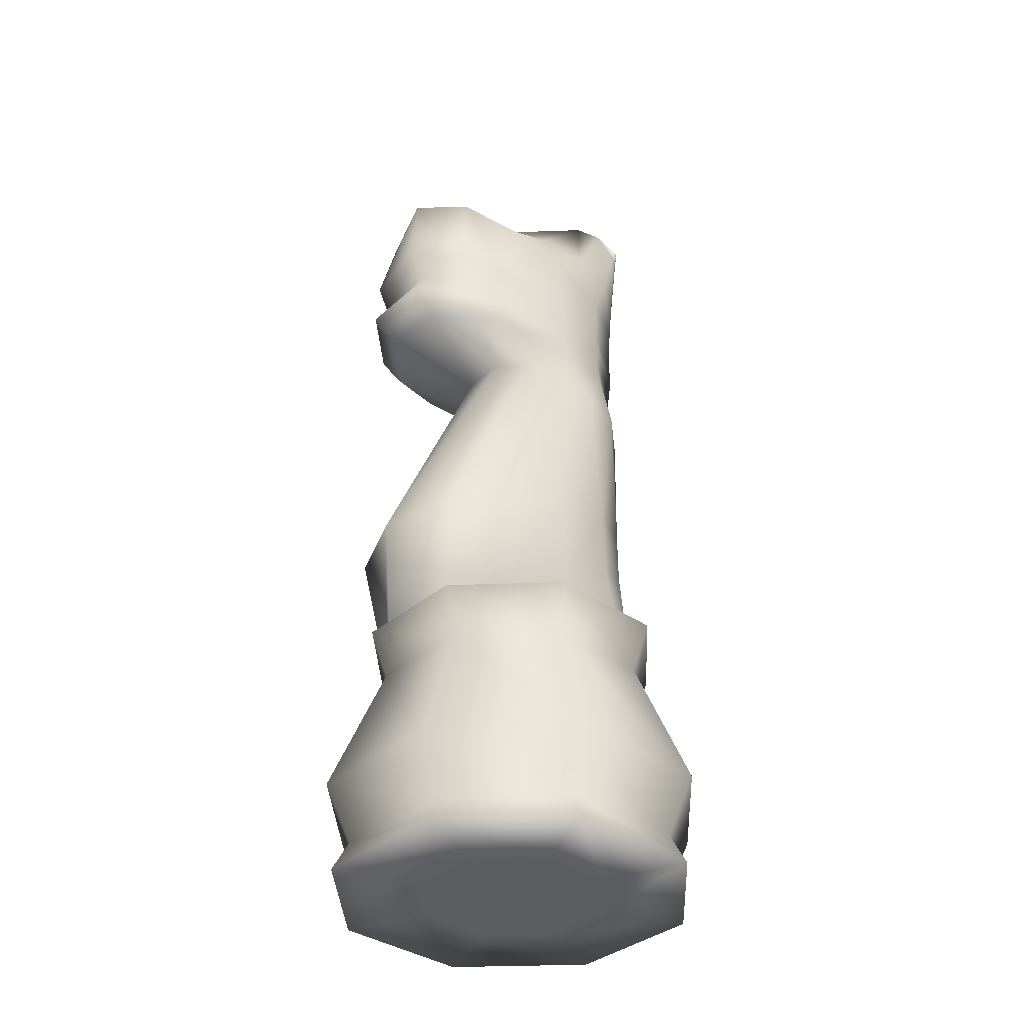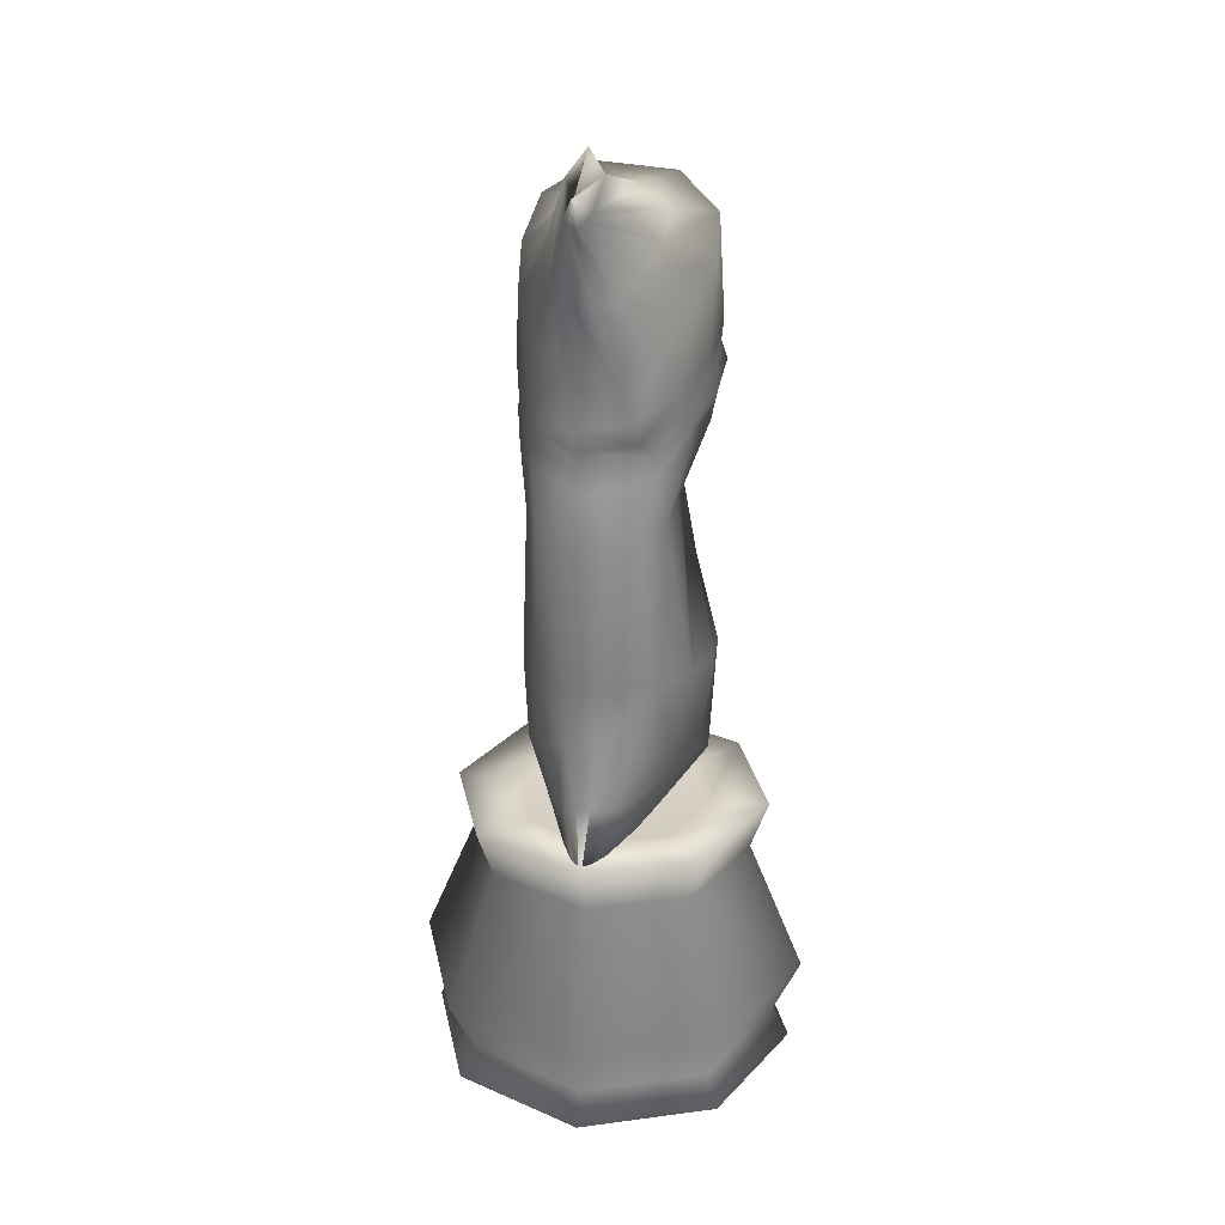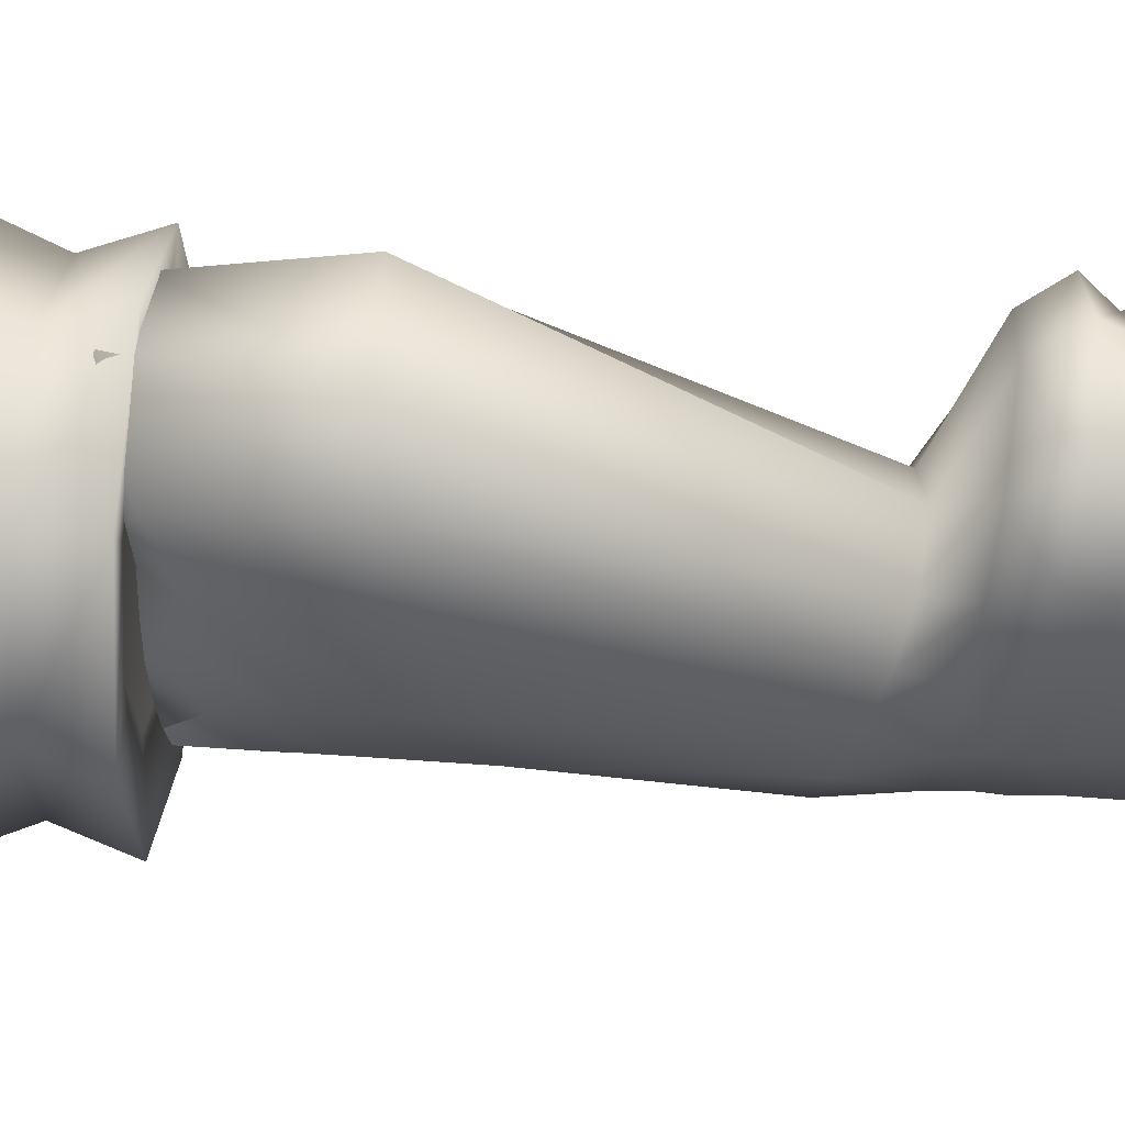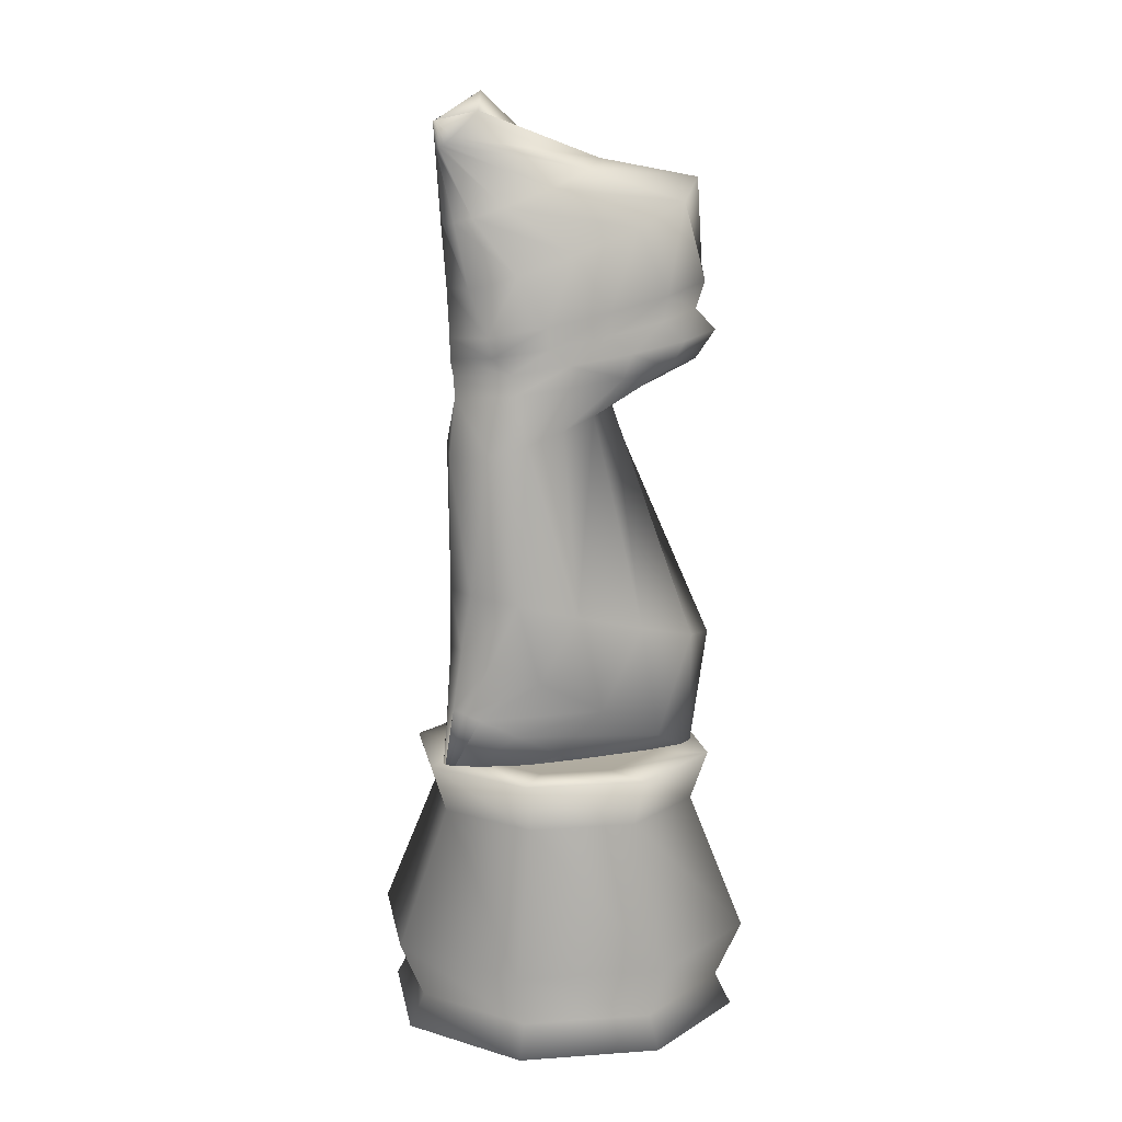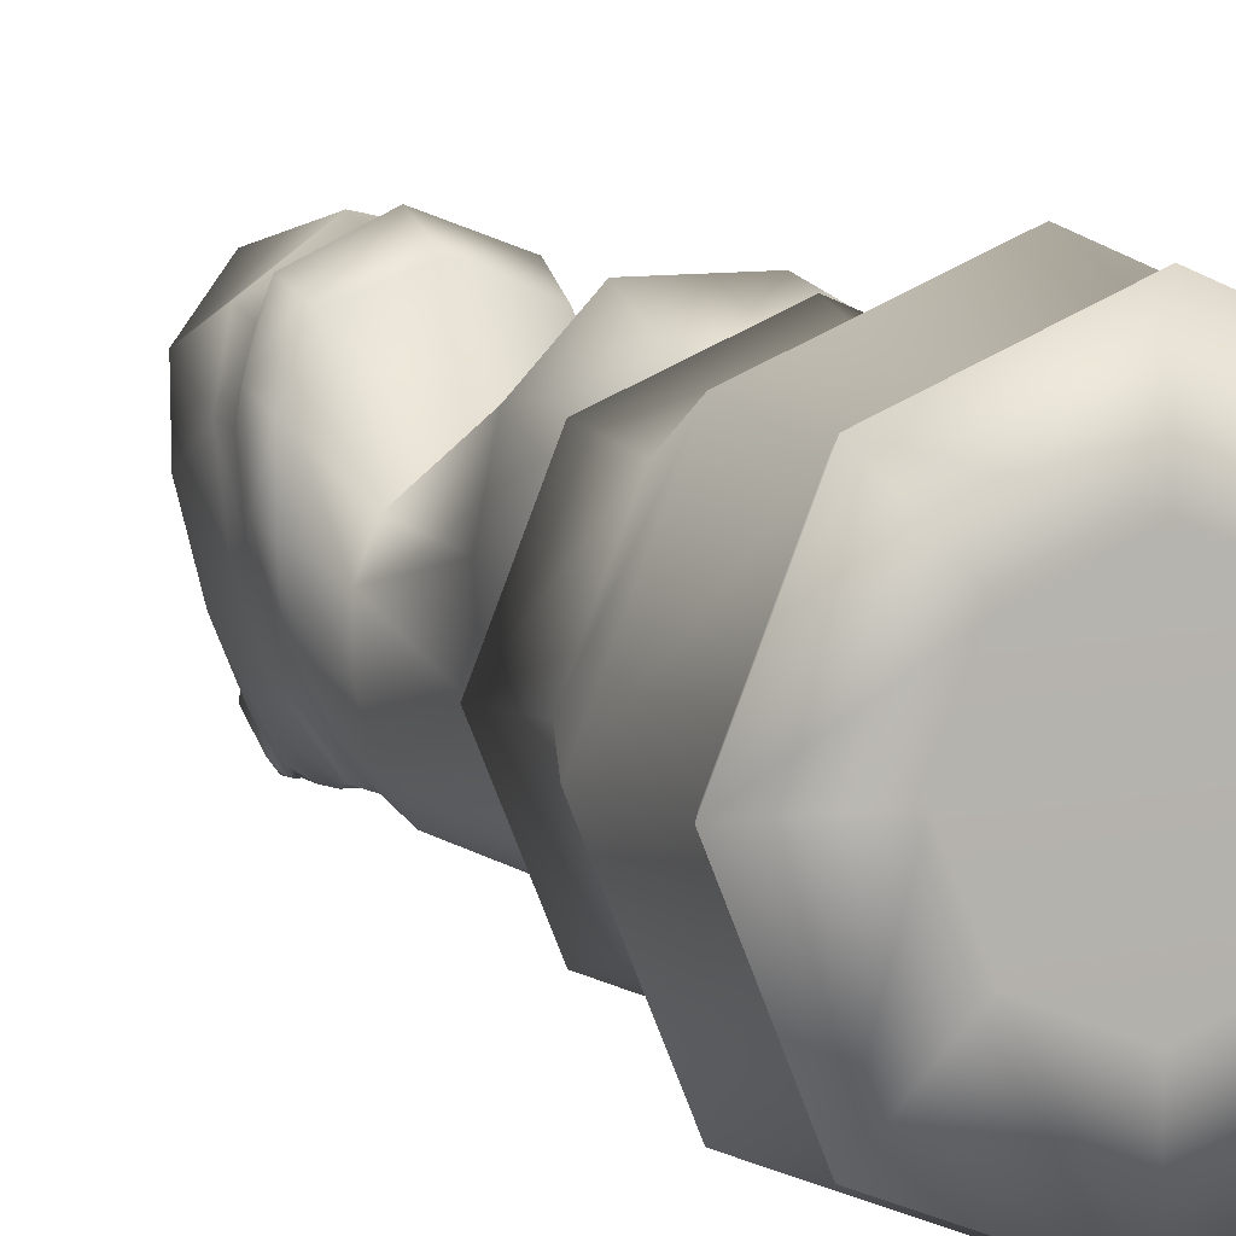
<metadata>
{"format":"obj","ext":"obj","renderer":"f3d","projection":"perspective","resolution":1024,"background":"white","views":[{"elev":-36.3,"azim":70.1,"up":"+Y"},{"elev":27.4,"azim":-169.0,"up":"+Y"},{"elev":45.1,"azim":94.1,"up":"+Z"},{"elev":11.9,"azim":-122.2,"up":"+Y"},{"elev":7.9,"azim":-24.3,"up":"+Z"}]}
</metadata>
<code>
v -0.2051 -0.2827 -0.005606
v -0.1945 -0.3774 -0.005606
v -0.177 -0.3441 -0.005606
v -0.1647 -0.08715 -0.005606
v -0.1463 -0.1398 -0.005606
v -0.1451 -0.2827 -0.1504
v -0.1451 -0.2827 0.1392
v -0.1376 -0.3774 -0.143
v -0.1376 -0.3774 0.1318
v -0.1252 -0.3441 -0.1306
v -0.1252 -0.3441 0.1194
v -0.1166 -0.08715 -0.1219
v -0.1166 -0.08715 0.1107
v -0.1035 -0.1398 -0.1089
v -0.1035 -0.1398 0.09765
v -0.1007 -0.3783 -0.005606
v -0.09982 -0.09242 -0.005606
v -0.09848 0.05831 0.03541
v -0.09718 0.3522 0.02048
v -0.09695 0.362 0.08751
v -0.09558 0.4098 0.06658
v -0.09355 0.481 0.03025
v -0.09333 0.3833 0.06204
v -0.09259 0.3267 0.01358
v -0.09247 0.3954 -0.003502
v -0.0917 0.0413 0.1046
v -0.09163 0.3714 -0.003357
v -0.08984 -0.06637 0.06334
v -0.08933 0.3338 0.07419
v -0.08893 -0.02874 -0.008617
v -0.08704 0.07669 -0.03867
v -0.08546 0.5063 0.09405
v -0.08417 0.4547 -0.03951
v -0.08345 0.3423 -0.04678
v -0.08224 0.3191 -0.04854
v -0.07991 0.4225 0.1249
v -0.07772 0.3936 0.115
v -0.07656 0.3601 -0.06611
v -0.07642 0.3703 0.142
v -0.07536 0.382 -0.06898
v -0.07317 0.2734 -0.04884
v -0.07155 0.006979 -0.07676
v -0.07129 -0.3783 -0.07661
v -0.07129 -0.3783 0.0654
v -0.07067 -0.09242 -0.07599
v -0.07067 -0.09242 0.06478
v -0.06765 0.2609 -0.08998
v -0.06764 0.2861 -0.007446
v -0.0648 0.3391 0.1246
v -0.06364 -0.09731 0.1229
v -0.06263 0.09148 -0.09821
v -0.06212 0.4331 -0.09705
v -0.0617 0.3127 -0.09883
v -0.05797 0.334 -0.1024
v -0.05614 0.5214 -0.05216
v -0.0541 0.5392 -0.004258
v -0.05248 -0.08348 -0.03642
v -0.04931 0.2966 0.02638
v -0.0485 0.2504 -0.1242
v -0.04611 0.3506 -0.1177
v -0.04609 -0.05568 -0.08947
v -0.04573 0.02819 0.1596
v -0.04455 0.5027 -0.1014
v -0.04439 0.02967 -0.12
v -0.0418 0.3711 -0.1208
v -0.03768 0.5303 0.1445
v -0.03746 -0.1066 0.00817
v -0.03028 -0.03634 -0.1264
v -0.02823 0.4917 -0.1297
v -0.02475 0.4194 -0.1325
v -0.02385 0.09995 -0.1324
v -0.02097 0.5508 0.02908
v -0.01834 -0.03009 -0.1386
v -0.01557 0.5986 -0.1138
v -0.01325 0.403 0.1527
v -0.01259 0.4346 0.1692
v -0.01199 0.4867 -0.1414
v -0.01118 0.03874 -0.1372
v -0.009211 0.5723 -0.1402
v -0.005004 -0.0272 -0.1443
v -0.004787 0.5658 -0.1467
v -0.004259 0.3761 0.1745
v -0.002715 0.3069 -0.1374
v -0.002098 0.3034 0.04644
v -0.001841 0.5632 -0.1492
v -0.0002778 -0.2827 -0.2104
v -0.0002778 -0.3774 -0.1999
v -0.0002778 -0.3441 -0.1823
v -0.0002778 -0.08715 -0.17
v -0.0002778 -0.1398 -0.1516
v -0.0002778 -0.3783 -0.106
v -0.0002778 -0.09242 -0.1051
v -0.0002778 -0.3809 -0.005606
v -0.0002778 -0.09329 -0.005606
v -0.0002778 -0.09242 0.09394
v -0.0002778 -0.3783 0.09481
v -0.0002778 -0.1398 0.1404
v -0.0002778 -0.08715 0.1588
v -0.0002778 -0.3441 0.1711
v -0.0002778 -0.3774 0.1886
v -0.0002778 -0.2827 0.1992
v 0.001257 0.5616 -0.1508
v 0.001369 0.3283 -0.1364
v 0.00231 0.6191 -0.1006
v 0.00265 0.2446 -0.1416
v 0.004013 0.589 -0.153
v 0.004328 -0.1178 -0.1544
v 0.004392 0.5609 -0.1515
v 0.004405 0.3403 0.1508
v 0.004475 0.5888 -0.1534
v 0.00452 -0.118 -0.1544
v 0.004705 -0.1181 -0.1545
v 0.004878 -0.1181 -0.1545
v 0.00491 0.5886 -0.1537
v 0.005034 -0.1181 -0.1545
v 0.005166 -0.1181 -0.1546
v 0.005223 -0.1179 -0.1545
v 0.005272 -0.118 -0.1546
v 0.005313 0.5884 -0.1539
v 0.005325 -0.1179 -0.1545
v 0.005345 -0.1179 -0.1546
v 0.005377 -0.1178 -0.1546
v 0.005382 -0.1179 -0.1546
v 0.005485 0.4851 -0.144
v 0.005677 0.5883 -0.1541
v 0.005998 0.5881 -0.1542
v 0.006271 0.588 -0.1542
v 0.006488 0.5879 -0.1542
v 0.006644 0.5879 -0.1542
v 0.006696 0.5879 -0.154
v 0.006735 0.5878 -0.1542
v 0.006754 0.5878 -0.1541
v 0.007451 0.5613 -0.1512
v 0.007833 0.3466 -0.1366
v 0.008729 -0.02763 -0.1437
v 0.01032 0.5626 -0.1501
v 0.01078 0.3676 -0.1352
v 0.01289 0.565 -0.1482
v 0.01503 0.5685 -0.1454
v 0.01868 0.5969 -0.1232
v 0.01878 0.419 -0.1337
v 0.01999 0.0999 -0.1321
v 0.02183 -0.1081 0.1448
v 0.02186 -0.0313 -0.1367
v 0.02236 0.4869 -0.1377
v 0.02367 0.03552 -0.1308
v 0.02475 -0.1099 0.01644
v 0.0334 -0.03817 -0.1234
v 0.0368 0.4921 -0.1227
v 0.03761 0.5433 0.01272
v 0.04242 0.02888 0.1605
v 0.04579 0.5363 0.1409
v 0.04648 0.2994 0.03191
v 0.04988 -0.06111 -0.07832
v 0.05162 0.252 -0.1171
v 0.05243 0.5074 -0.08103
v 0.05252 -0.08791 -0.02572
v 0.05449 0.02002 -0.1009
v 0.05547 0.5264 -0.03072
v 0.05762 0.4337 -0.1001
v 0.05854 0.3539 -0.09979
v 0.05855 0.3099 -0.09958
v 0.05916 0.09148 -0.09711
v 0.05986 0.334 -0.09632
v 0.06016 0.3764 -0.09571
v 0.0615 0.4017 0.1324
v 0.06711 0.4337 0.1518
v 0.06719 0.2891 -0.001192
v 0.06742 0.2627 -0.08354
v 0.07011 -0.09242 -0.07599
v 0.07011 -0.09242 0.06478
v 0.07073 -0.3783 -0.07661
v 0.07073 -0.3783 0.0654
v 0.07085 0.3727 0.1466
v 0.07132 0.3354 0.1232
v 0.07278 0.2761 -0.04173
v 0.0792 -0.01071 -0.04157
v 0.08049 0.3152 -0.04971
v 0.08108 0.3649 -0.04765
v 0.08111 0.4587 -0.04468
v 0.0819 -0.0824 0.09635
v 0.08329 0.3426 -0.04214
v 0.08425 0.3898 -0.03948
v 0.08445 0.07711 -0.03721
v 0.08737 0.5172 0.08822
v 0.09017 0.3918 0.08004
v 0.09049 -0.04852 0.0313
v 0.09053 0.04268 0.1055
v 0.09195 0.3291 0.07336
v 0.0927 0.4895 0.02393
v 0.09285 0.3221 0.01239
v 0.09303 0.3788 0.01726
v 0.09565 0.3642 0.09153
v 0.09626 0.4221 0.09717
v 0.09675 0.3535 0.02541
v 0.09687 0.05931 0.03689
v 0.09793 0.4064 0.03026
v 0.09926 -0.09242 -0.005606
v 0.1001 -0.3783 -0.005606
v 0.103 -0.1398 -0.1089
v 0.103 -0.1398 0.09765
v 0.116 -0.08715 -0.1219
v 0.116 -0.08715 0.1107
v 0.1247 -0.3441 -0.1306
v 0.1247 -0.3441 0.1194
v 0.1371 -0.3774 -0.143
v 0.1371 -0.3774 0.1318
v 0.1445 -0.2827 -0.1504
v 0.1445 -0.2827 0.1392
v 0.1457 -0.1398 -0.005606
v 0.1642 -0.08715 -0.005606
v 0.1764 -0.3441 -0.005606
v 0.194 -0.3774 -0.005606
v 0.2045 -0.2827 -0.005606
f 1 7 5
f 1 5 14
f 1 14 6
f 1 6 3
f 1 3 11
f 1 11 7
f 2 9 3
f 2 3 10
f 2 10 8
f 2 8 16
f 2 16 44
f 2 44 9
f 3 6 10
f 3 9 11
f 4 5 15
f 4 15 13
f 4 13 17
f 4 17 45
f 4 45 12
f 4 12 5
f 5 12 14
f 5 7 15
f 6 14 90
f 6 90 86
f 6 86 10
f 7 101 15
f 7 11 99
f 7 99 101
f 8 10 88
f 8 88 87
f 8 87 43
f 8 43 16
f 9 100 11
f 9 44 96
f 9 96 100
f 10 86 88
f 11 100 99
f 12 45 92
f 12 92 89
f 12 89 14
f 13 15 97
f 13 97 98
f 13 98 46
f 13 46 17
f 14 89 90
f 15 101 97
f 16 43 93
f 16 93 44
f 17 46 94
f 17 94 45
f 18 58 48
f 18 48 31
f 18 31 30
f 18 30 28
f 18 28 26
f 18 26 58
f 19 27 34
f 19 34 24
f 19 24 29
f 19 29 20
f 19 20 23
f 19 23 27
f 20 39 37
f 20 37 23
f 20 29 49
f 20 49 39
f 21 22 25
f 21 25 27
f 21 27 23
f 21 23 37
f 21 37 36
f 21 36 32
f 21 32 22
f 22 55 63
f 22 63 33
f 22 33 25
f 22 32 55
f 24 34 35
f 24 35 41
f 24 41 48
f 24 48 29
f 25 33 40
f 25 40 38
f 25 38 27
f 26 84 58
f 26 28 50
f 26 50 62
f 26 62 84
f 27 38 34
f 28 30 61
f 28 61 57
f 28 57 50
f 29 48 58
f 29 58 49
f 30 31 42
f 30 42 68
f 30 68 61
f 31 41 47
f 31 47 51
f 31 51 42
f 31 48 41
f 32 56 55
f 32 36 76
f 32 76 66
f 32 66 56
f 33 63 69
f 33 69 52
f 33 52 40
f 34 38 54
f 34 54 53
f 34 53 35
f 35 53 47
f 35 47 41
f 36 37 75
f 36 75 76
f 37 39 82
f 37 82 75
f 38 40 60
f 38 60 54
f 39 49 109
f 39 109 82
f 40 52 65
f 40 65 60
f 42 51 64
f 42 64 73
f 42 73 68
f 43 87 91
f 43 91 93
f 44 93 96
f 45 94 92
f 46 95 94
f 46 98 95
f 47 53 59
f 47 59 51
f 49 58 84
f 49 84 109
f 50 143 151
f 50 151 62
f 50 57 67
f 50 67 143
f 51 59 71
f 51 71 78
f 51 78 64
f 52 69 77
f 52 77 70
f 52 70 65
f 53 54 103
f 53 103 83
f 53 83 59
f 54 60 134
f 54 134 103
f 55 81 85
f 55 85 63
f 55 56 81
f 56 79 81
f 56 66 72
f 56 72 79
f 57 61 118
f 57 118 121
f 57 121 123
f 57 123 67
f 59 83 105
f 59 105 71
f 60 65 137
f 60 137 134
f 61 68 118
f 62 151 84
f 63 85 102
f 63 102 69
f 64 78 80
f 64 80 73
f 65 70 141
f 65 141 137
f 66 76 152
f 66 152 72
f 67 122 147
f 67 147 143
f 68 73 116
f 68 116 118
f 69 108 133
f 69 133 77
f 69 102 108
f 70 77 124
f 70 124 145
f 70 145 141
f 71 105 142
f 71 142 78
f 72 74 79
f 72 152 185
f 72 185 150
f 72 150 74
f 73 80 115
f 73 115 116
f 74 110 114
f 74 114 79
f 74 150 104
f 74 104 110
f 75 166 167
f 75 167 76
f 75 82 166
f 76 167 152
f 77 133 136
f 77 136 124
f 78 142 146
f 78 146 135
f 78 135 80
f 79 114 119
f 79 119 81
f 80 135 112
f 80 112 113
f 80 113 115
f 81 119 125
f 81 125 85
f 82 174 166
f 82 109 174
f 83 103 162
f 83 162 155
f 83 155 105
f 84 153 175
f 84 175 109
f 84 151 153
f 85 125 126
f 85 126 127
f 85 127 102
f 86 90 200
f 86 200 208
f 86 208 88
f 87 88 204
f 87 204 206
f 87 206 91
f 88 208 204
f 89 92 170
f 89 170 202
f 89 202 90
f 90 202 200
f 91 206 172
f 91 172 93
f 92 94 170
f 93 199 173
f 93 173 96
f 93 172 199
f 94 171 198
f 94 198 170
f 94 95 171
f 95 98 203
f 95 203 171
f 96 173 100
f 97 201 98
f 97 101 209
f 97 209 201
f 98 201 203
f 99 205 101
f 99 100 207
f 99 207 205
f 100 173 207
f 101 205 209
f 102 127 128
f 102 128 108
f 103 134 161
f 103 161 164
f 103 164 162
f 104 106 110
f 104 150 159
f 104 159 156
f 104 156 140
f 104 140 106
f 105 155 142
f 106 130 127
f 106 127 110
f 106 140 139
f 106 139 130
f 107 148 154
f 107 154 117
f 107 117 111
f 107 111 144
f 107 144 148
f 108 128 133
f 109 175 174
f 110 127 114
f 111 135 144
f 111 117 112
f 111 112 135
f 112 117 123
f 112 123 121
f 112 121 118
f 112 118 116
f 112 116 115
f 112 115 113
f 114 127 119
f 117 154 157
f 117 157 120
f 117 120 123
f 119 127 125
f 120 157 147
f 120 147 122
f 120 122 123
f 124 136 145
f 125 127 126
f 127 129 128
f 127 130 132
f 127 132 131
f 127 131 129
f 128 129 133
f 129 131 136
f 129 136 133
f 130 139 138
f 130 138 132
f 131 132 136
f 132 138 136
f 134 137 161
f 135 146 144
f 136 138 145
f 137 141 165
f 137 165 161
f 138 139 145
f 139 140 149
f 139 149 145
f 140 156 149
f 141 145 149
f 141 149 160
f 141 160 165
f 142 155 163
f 142 163 146
f 143 188 151
f 143 147 181
f 143 181 188
f 144 146 148
f 146 163 158
f 146 158 148
f 147 187 181
f 147 157 187
f 148 158 154
f 149 156 160
f 150 185 190
f 150 190 159
f 151 188 153
f 152 167 194
f 152 194 185
f 153 168 189
f 153 189 175
f 153 188 168
f 154 158 177
f 154 177 157
f 155 162 169
f 155 169 163
f 156 159 180
f 156 180 160
f 157 177 187
f 158 163 177
f 159 190 180
f 160 180 165
f 161 165 179
f 161 179 164
f 162 164 178
f 162 178 169
f 163 169 184
f 163 184 177
f 164 179 182
f 164 182 178
f 165 180 183
f 165 183 179
f 166 186 194
f 166 194 167
f 166 174 193
f 166 193 186
f 168 176 191
f 168 191 189
f 168 188 196
f 168 196 176
f 169 178 176
f 169 176 184
f 170 198 202
f 171 203 211
f 171 211 198
f 172 213 199
f 172 206 213
f 173 199 207
f 174 175 193
f 175 189 193
f 176 178 191
f 176 196 184
f 177 184 187
f 178 182 191
f 179 183 192
f 179 192 182
f 180 190 183
f 181 187 196
f 181 196 188
f 182 192 195
f 182 195 191
f 183 190 197
f 183 197 192
f 184 196 187
f 185 194 197
f 185 197 190
f 186 192 197
f 186 197 194
f 186 193 195
f 186 195 192
f 189 195 193
f 189 191 195
f 198 211 202
f 199 213 207
f 200 202 211
f 200 211 210
f 200 210 208
f 201 210 203
f 201 209 214
f 201 214 210
f 203 210 211
f 204 208 214
f 204 214 212
f 204 212 206
f 205 212 209
f 205 207 213
f 205 213 212
f 206 212 213
f 208 210 214
f 209 212 214

</code>
